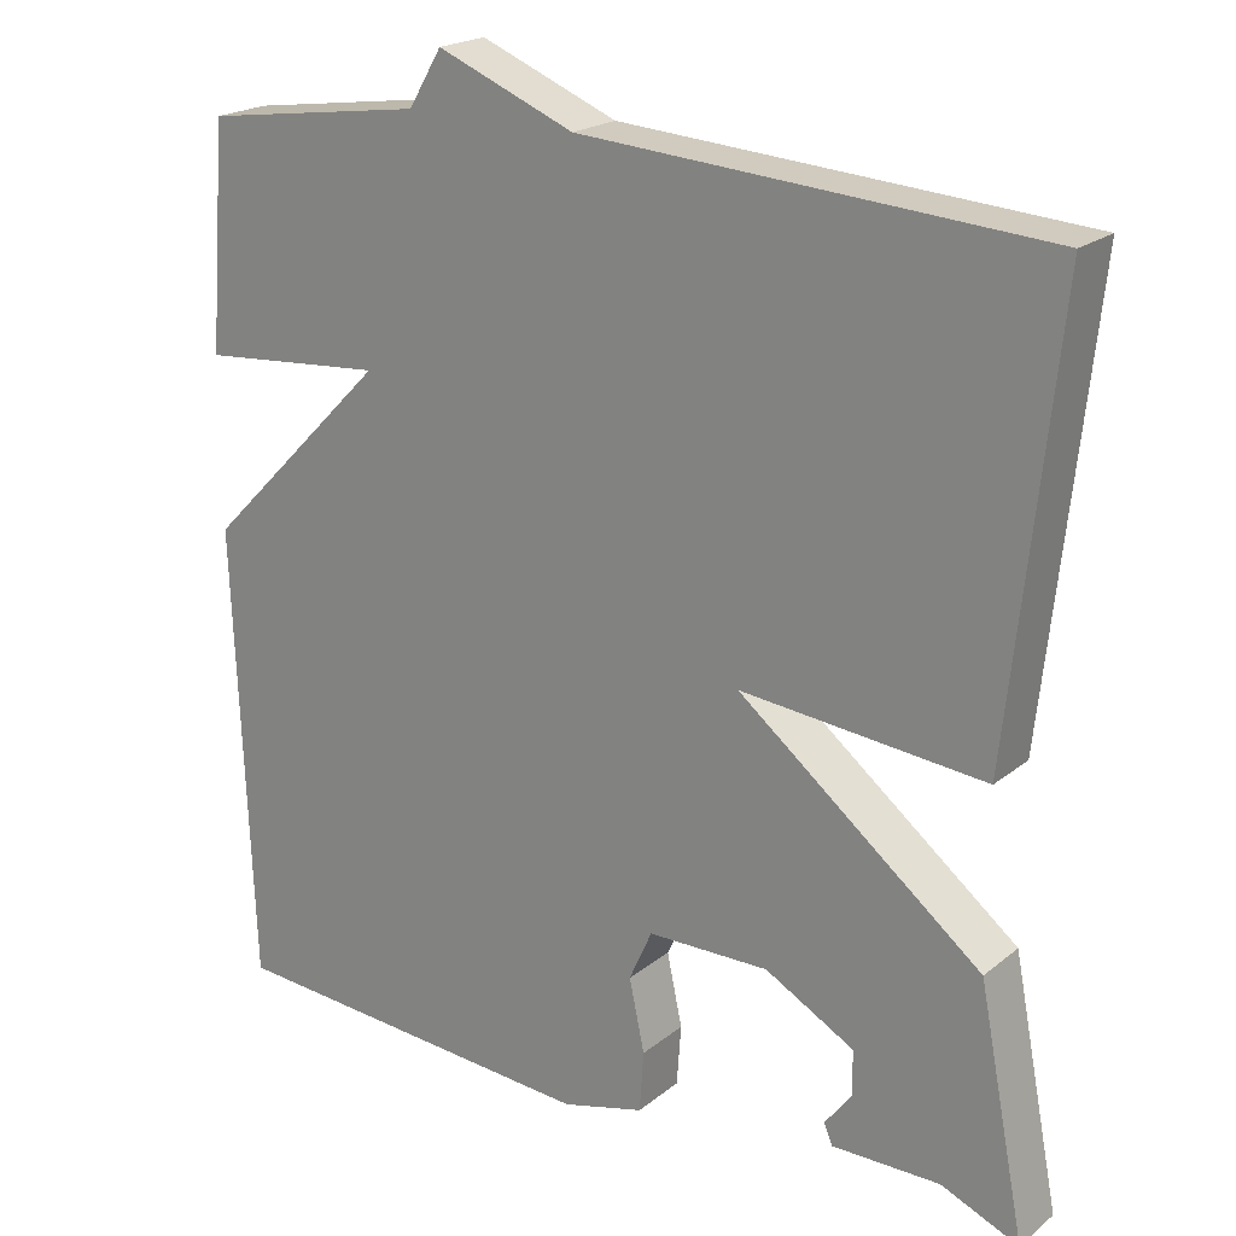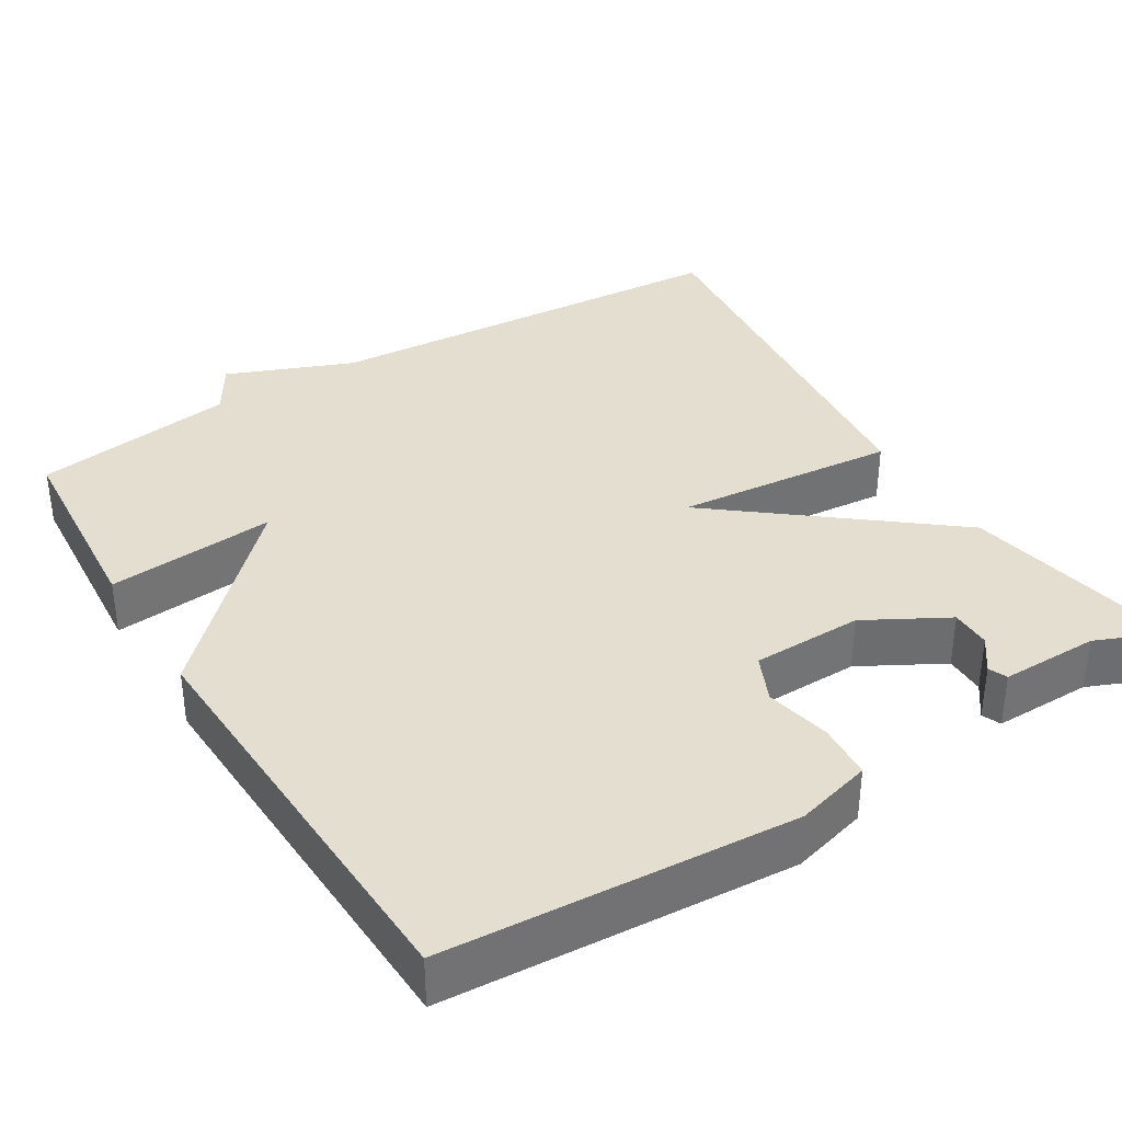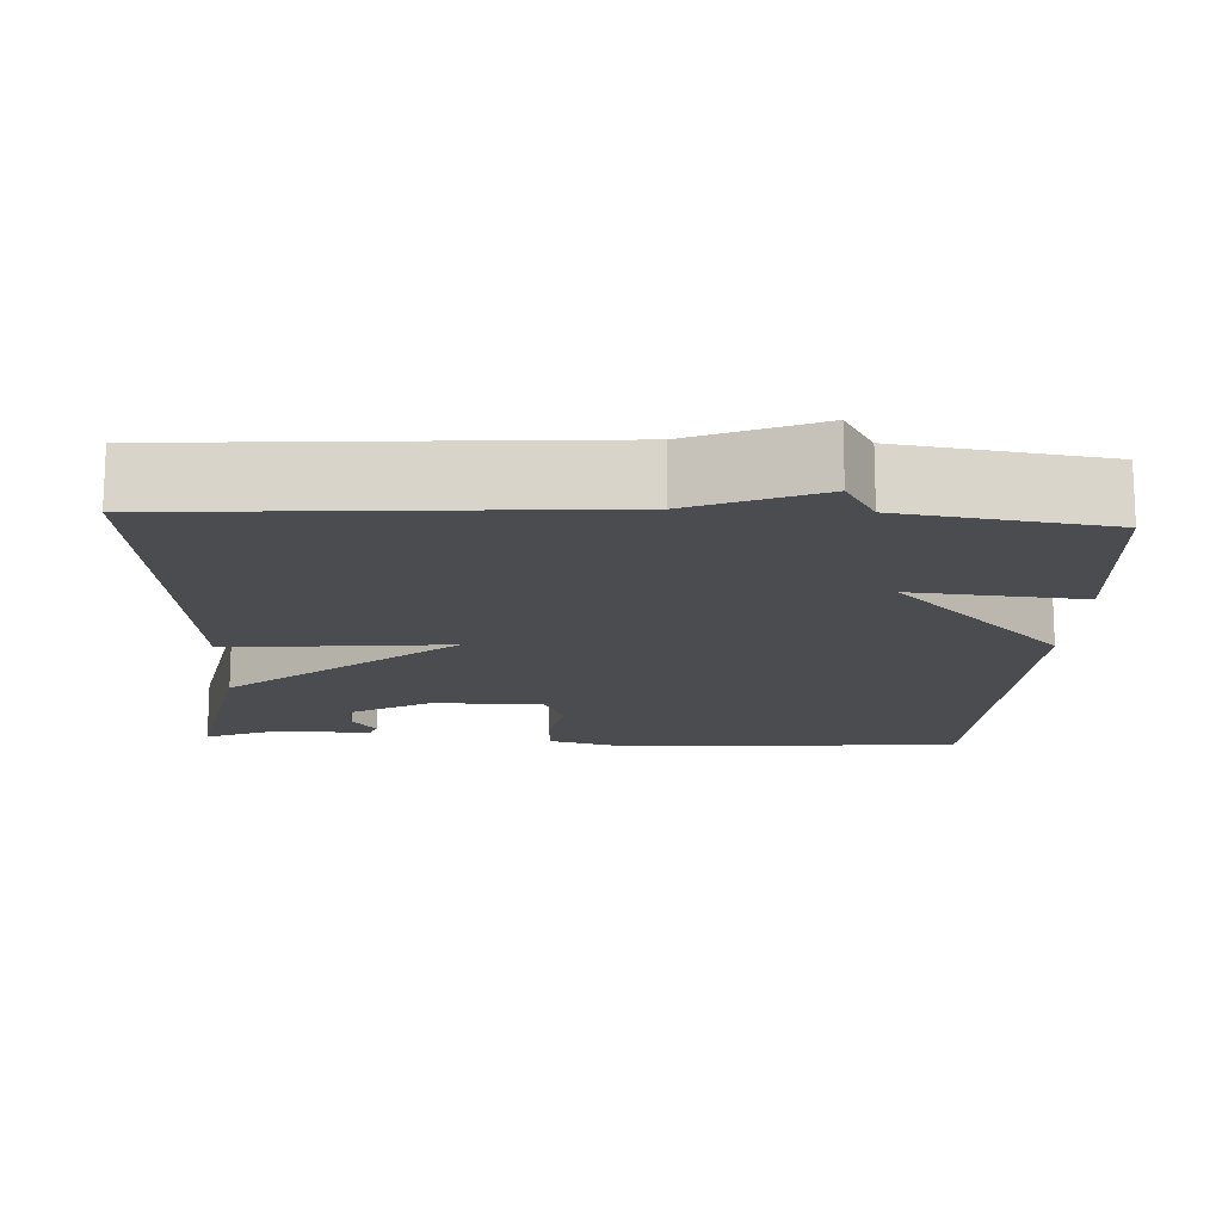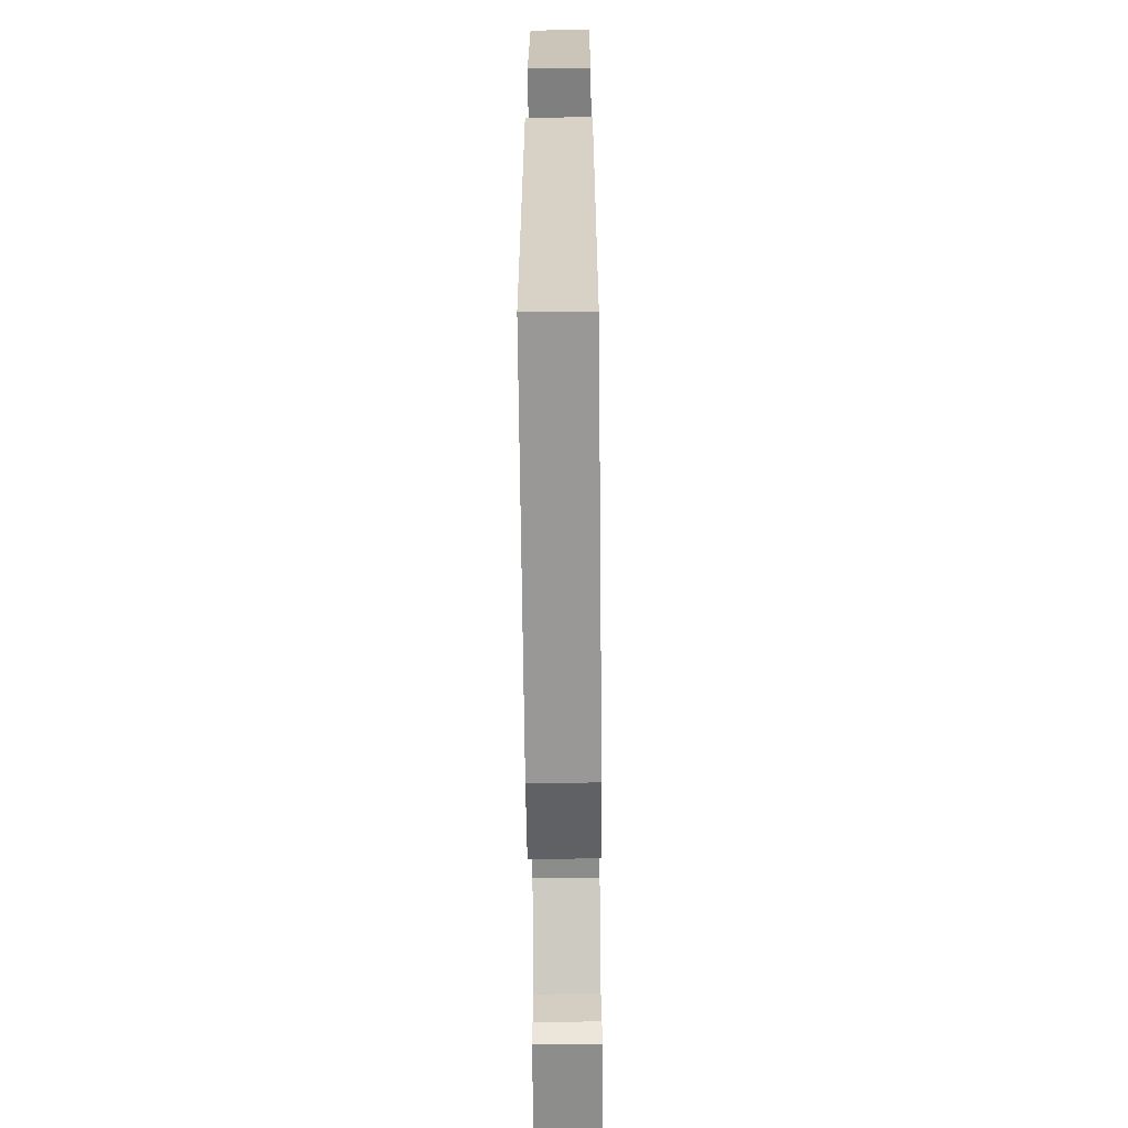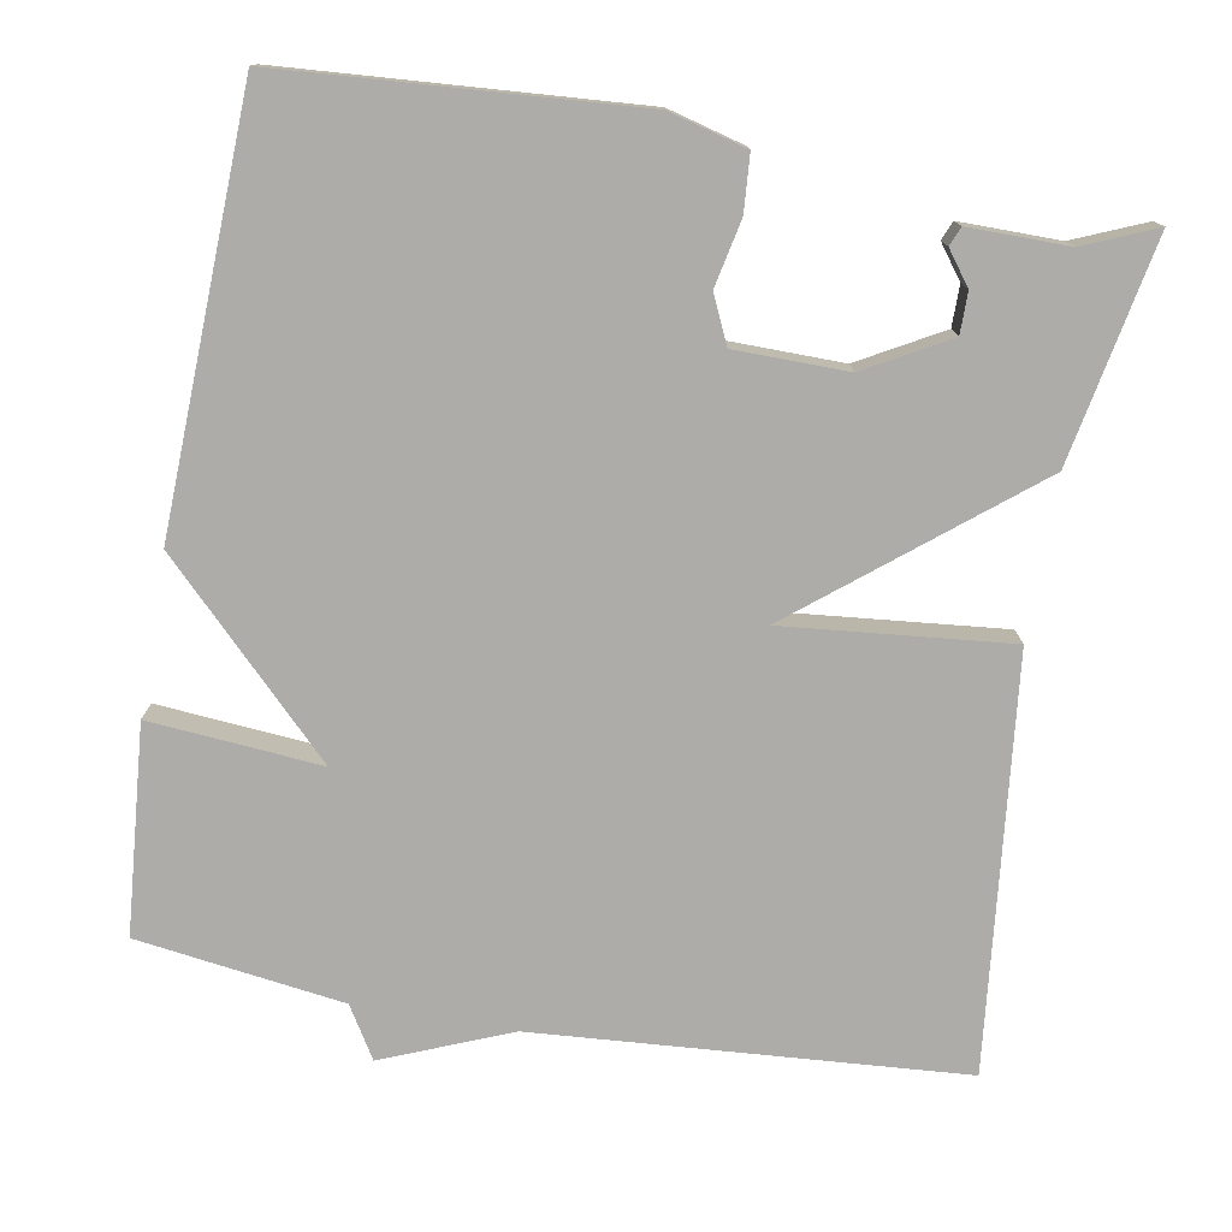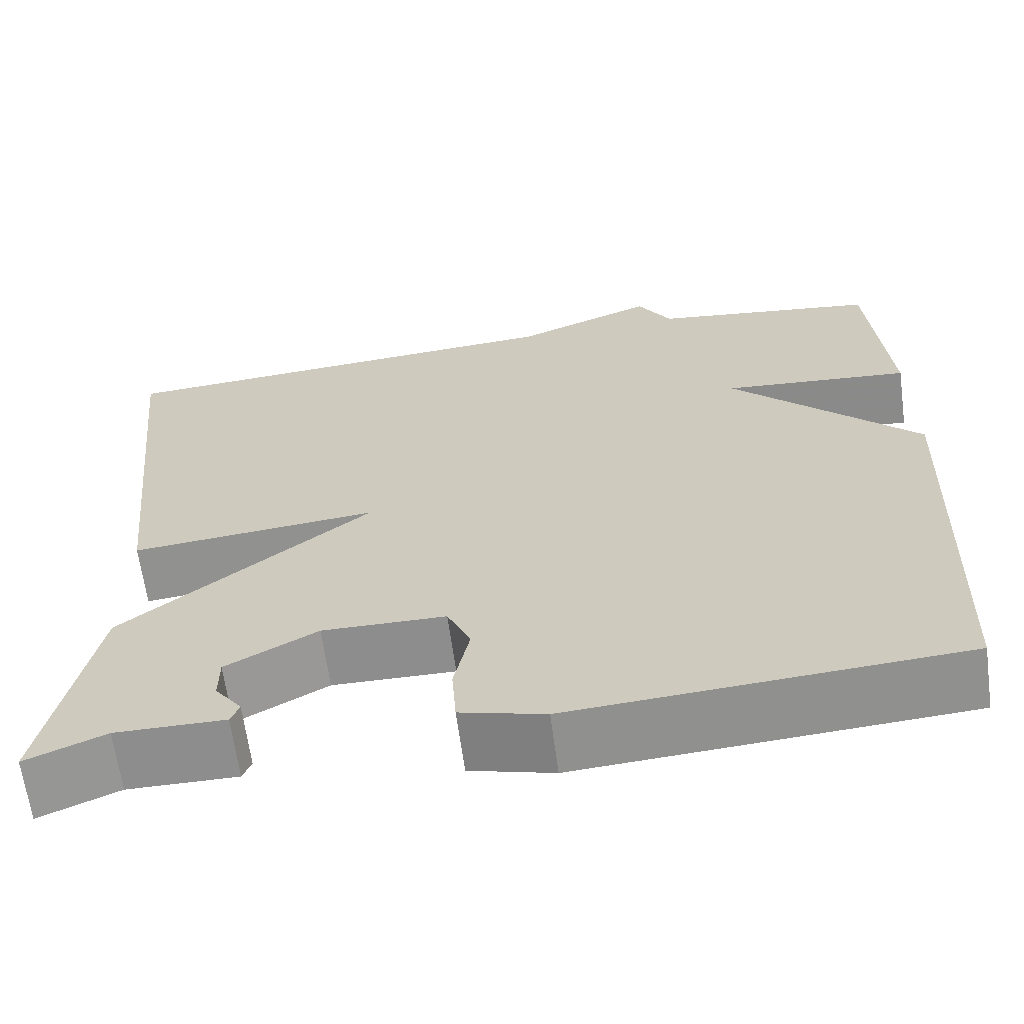
<metadata>
{"format":"obj","ext":"obj","renderer":"f3d","projection":"perspective","resolution":1024,"background":"white","views":[{"elev":20.9,"azim":-144.3,"up":"+Z"},{"elev":36.4,"azim":148.4,"up":"+Y"},{"elev":-15.2,"azim":-2.9,"up":"+Y"},{"elev":-64.9,"azim":90.6,"up":"+Z"},{"elev":-76.6,"azim":170.2,"up":"+Y"},{"elev":-64.8,"azim":7.7,"up":"+Z"}]}
</metadata>
<code>
v -0.5 0.07 0.5
v 0.039 0.07 0.537
v 0.2 0.07 0.602
v 0.239 0.07 0.537
v 0.5 0.07 0.5
v 0.521 0.07 0.238
v 0.304 0.07 0.257
v 0.521 0.07 0.038
v 0.5 0.07 -0.5
v 0.054 0.07 -0.53
v -0.043 0.07 -0.504
v -0.048 0.07 -0.433
v -0.03 0.07 -0.349
v -0.057 0.07 -0.289
v -0.199 0.07 -0.287
v -0.304 0.07 -0.345
v -0.304 0.07 -0.397
v -0.273 0.07 -0.439
v -0.283 0.07 -0.463
v -0.409 0.07 -0.462
v -0.5 0.07 -0.5
v -0.445 0.07 -0.218
v -0.16 0.07 0.009
v -0.445 0.07 -0.018
v -0.5 0 0.5
v 0.039 0 0.537
v 0.2 0 0.602
v 0.239 0 0.537
v 0.5 0 0.5
v 0.521 0 0.238
v 0.304 0 0.257
v 0.521 0 0.038
v 0.5 0 -0.5
v 0.054 0 -0.53
v -0.043 0 -0.504
v -0.048 0 -0.433
v -0.03 0 -0.349
v -0.057 0 -0.289
v -0.199 0 -0.287
v -0.304 0 -0.345
v -0.304 0 -0.397
v -0.273 0 -0.439
v -0.283 0 -0.463
v -0.409 0 -0.462
v -0.5 0 -0.5
v -0.445 0 -0.218
v -0.16 0 0.009
v -0.445 0 -0.018
f 23 24 1 2
f 20 21 22 23
f 17 18 19 20
f 16 17 20
f 16 20 23
f 15 16 23
f 2 3 4
f 23 2 4
f 15 23 4
f 14 15 4
f 11 12 13
f 10 11 13
f 9 10 13
f 8 9 13
f 7 8 13
f 7 13 14 4
f 4 5 6 7
f 26 25 48 47
f 47 46 45 44
f 44 43 42 41
f 44 41 40
f 47 44 40
f 47 40 39
f 28 27 26
f 28 26 47
f 28 47 39
f 28 39 38
f 37 36 35
f 37 35 34
f 37 34 33
f 37 33 32
f 37 32 31
f 28 38 37 31
f 31 30 29 28
f 1 25 26 2
f 2 26 27 3
f 3 27 28 4
f 4 28 29 5
f 5 29 30 6
f 6 30 31 7
f 7 31 32 8
f 8 32 33 9
f 9 33 34 10
f 10 34 35 11
f 11 35 36 12
f 12 36 37 13
f 13 37 38 14
f 14 38 39 15
f 15 39 40 16
f 16 40 41 17
f 17 41 42 18
f 18 42 43 19
f 19 43 44 20
f 20 44 45 21
f 21 45 46 22
f 22 46 47 23
f 23 47 48 24
f 24 48 25 1

</code>
